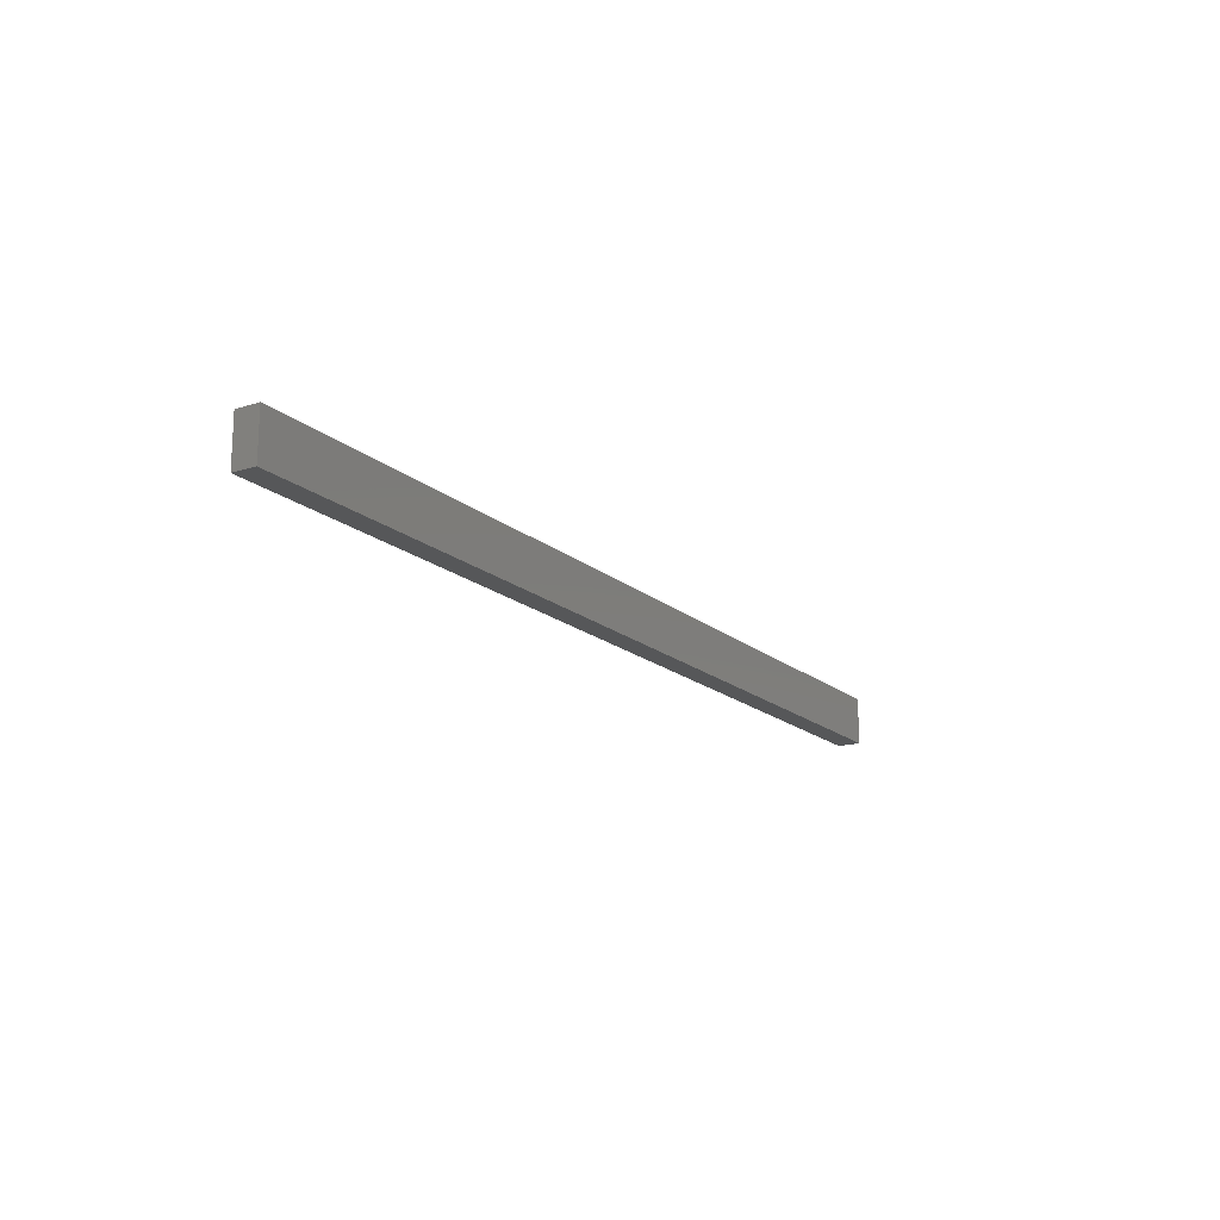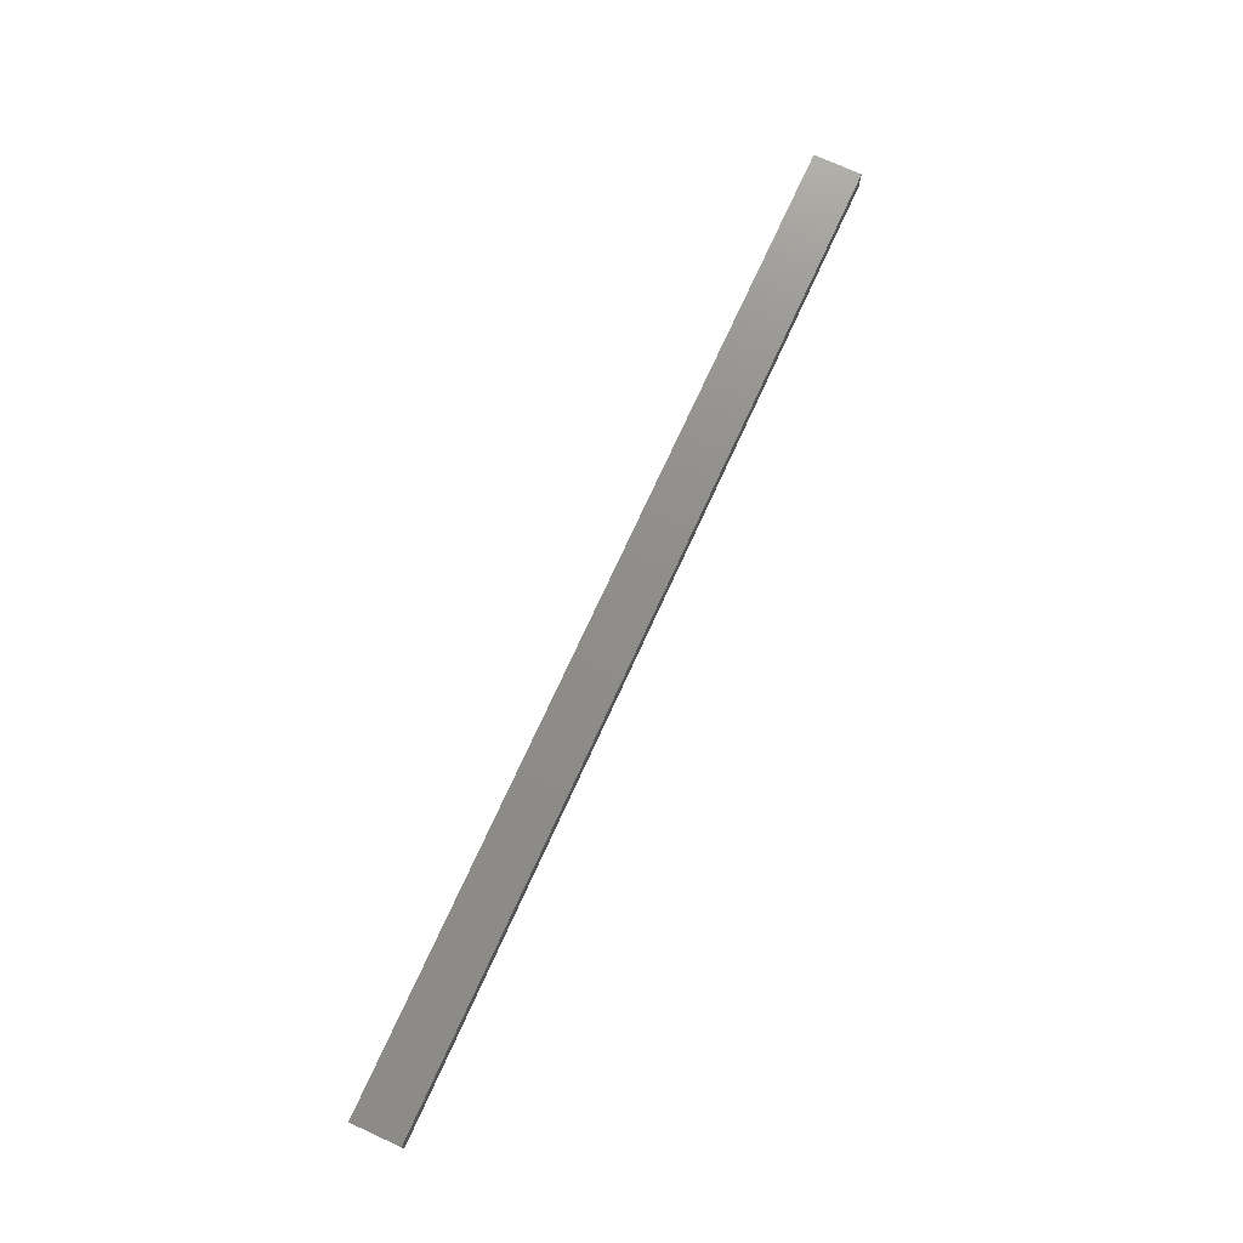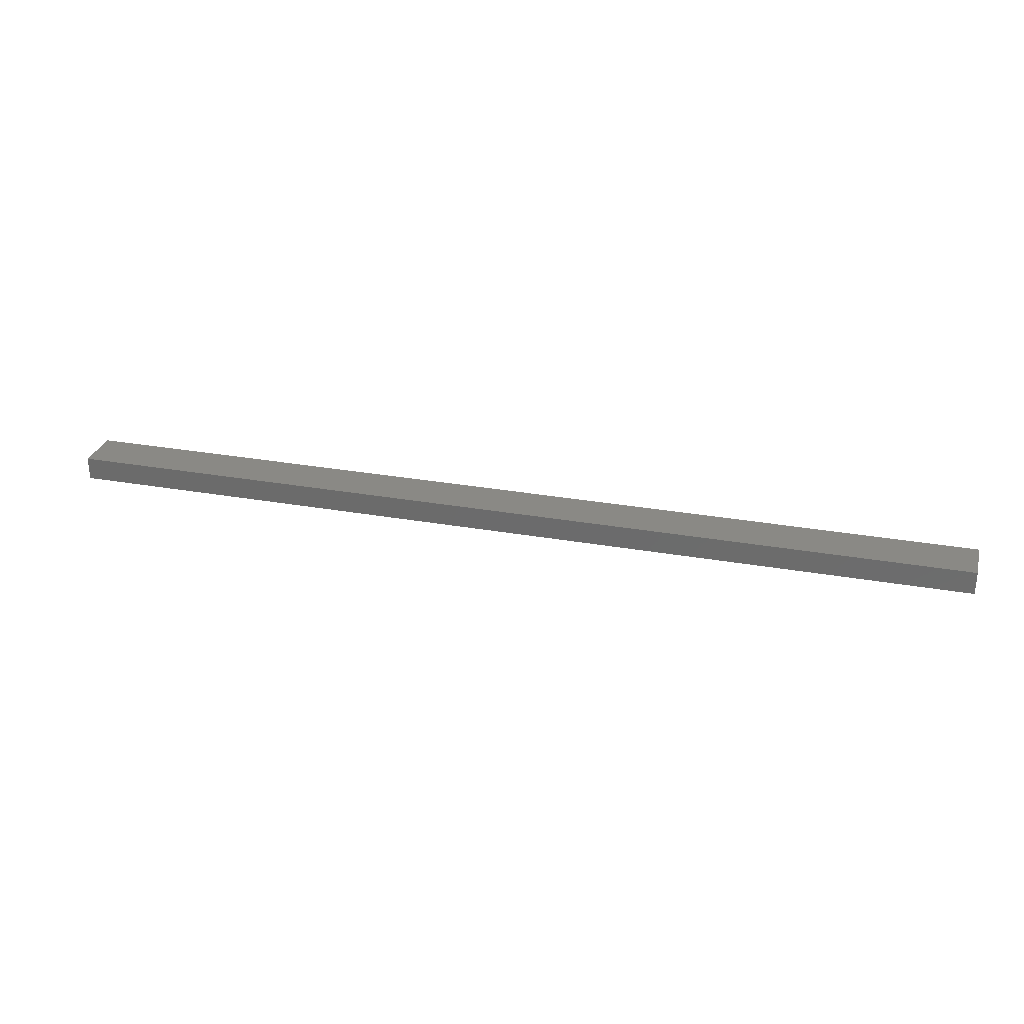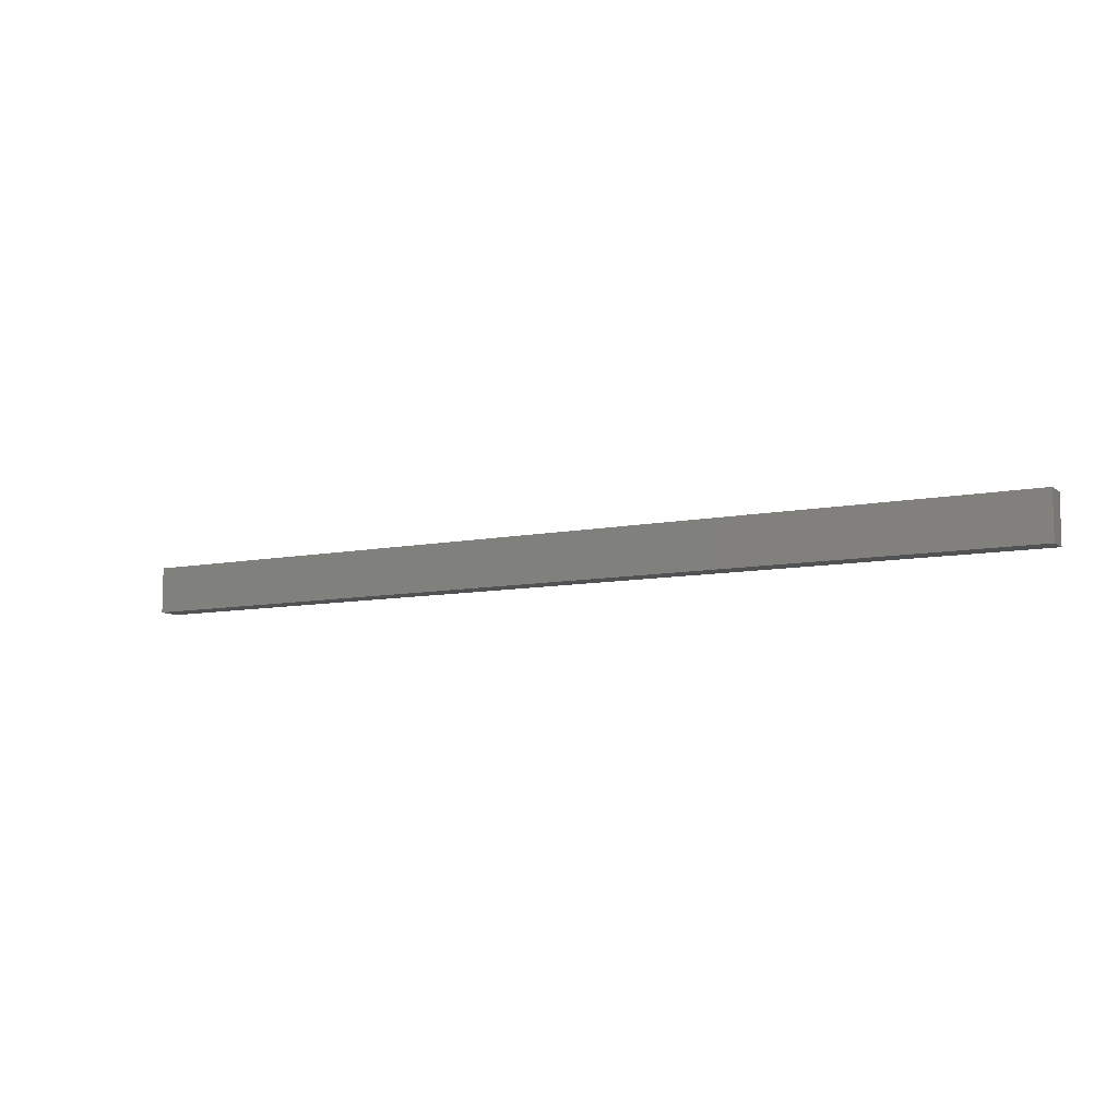
<metadata>
{"format":"stl","ext":"stl","renderer":"f3d","projection":"perspective","resolution":1024,"background":"white","views":[{"elev":-17.2,"azim":122.0,"up":"+Z"},{"elev":73.8,"azim":-65.4,"up":"+Y"},{"elev":28.4,"azim":15.1,"up":"+Y"},{"elev":-8.8,"azim":28.8,"up":"+Z"}]}
</metadata>
<code>
# stl→obj: 8 verts, 12 faces
v -200 10 10
v -200 10 -10
v -200 0 10
v -200 0 -10
v 200 10 10
v 200 0 10
v 200 10 -10
v 200 0 -10
f 1 2 3
f 3 2 4
f 5 1 6
f 6 1 3
f 7 5 8
f 8 5 6
f 2 7 4
f 4 7 8
f 5 7 1
f 1 7 2
f 8 6 4
f 4 6 3

</code>
